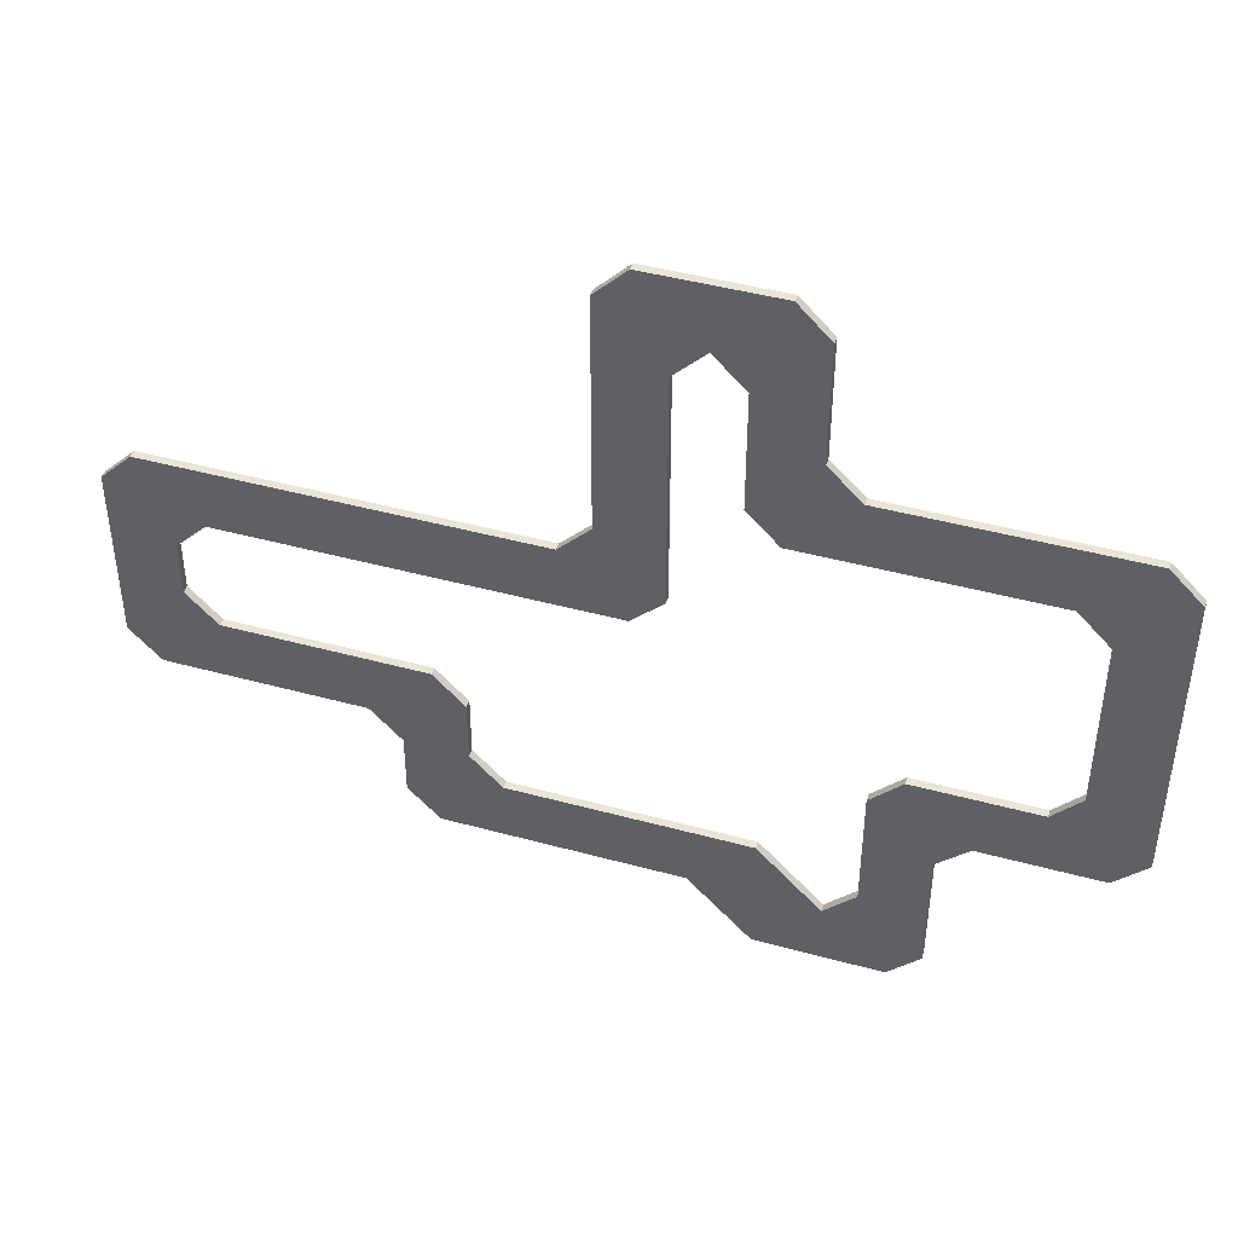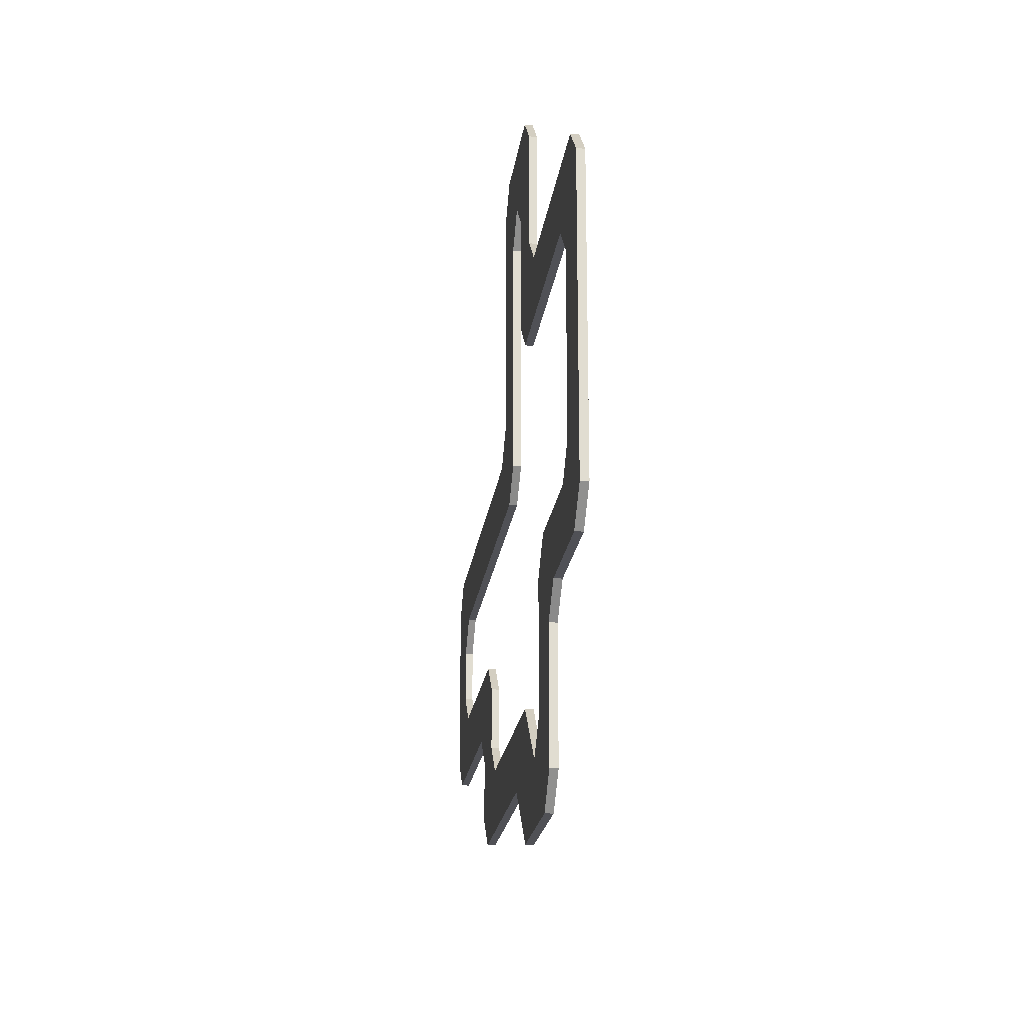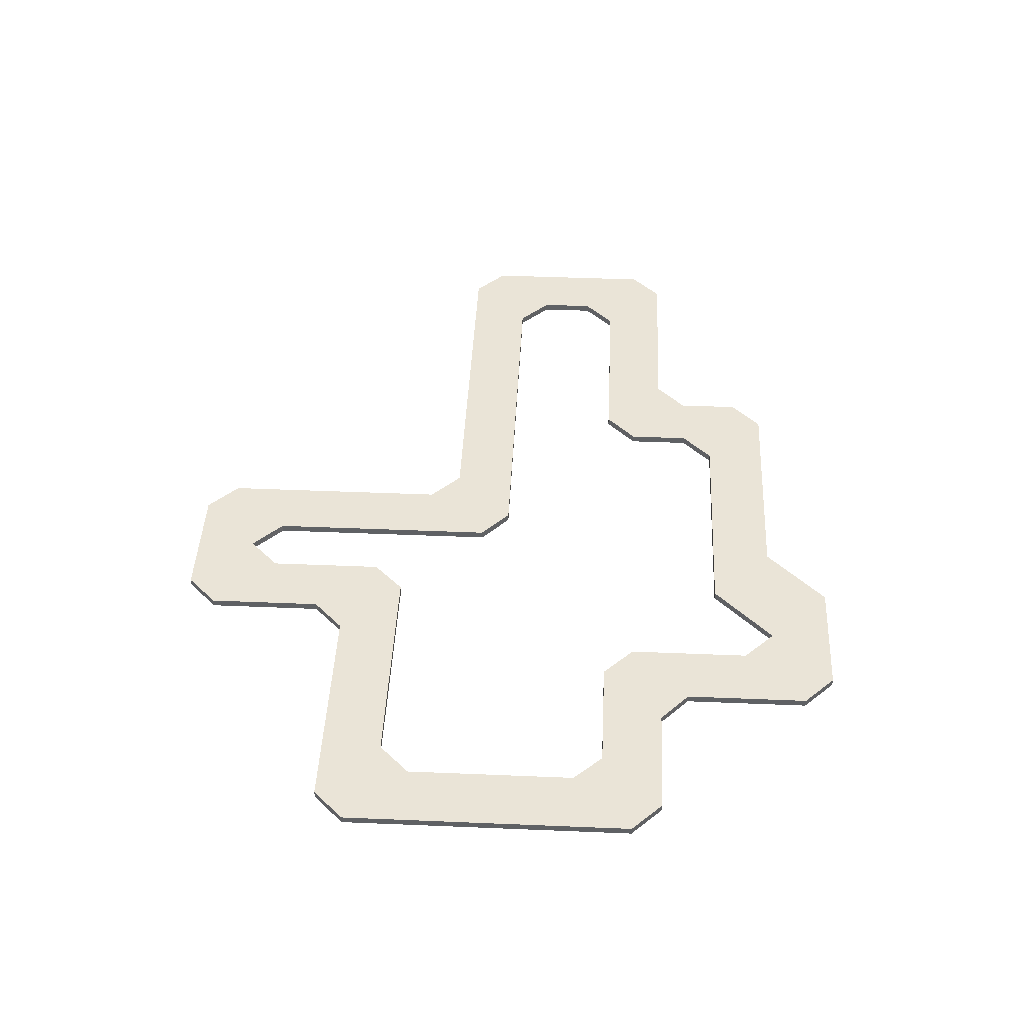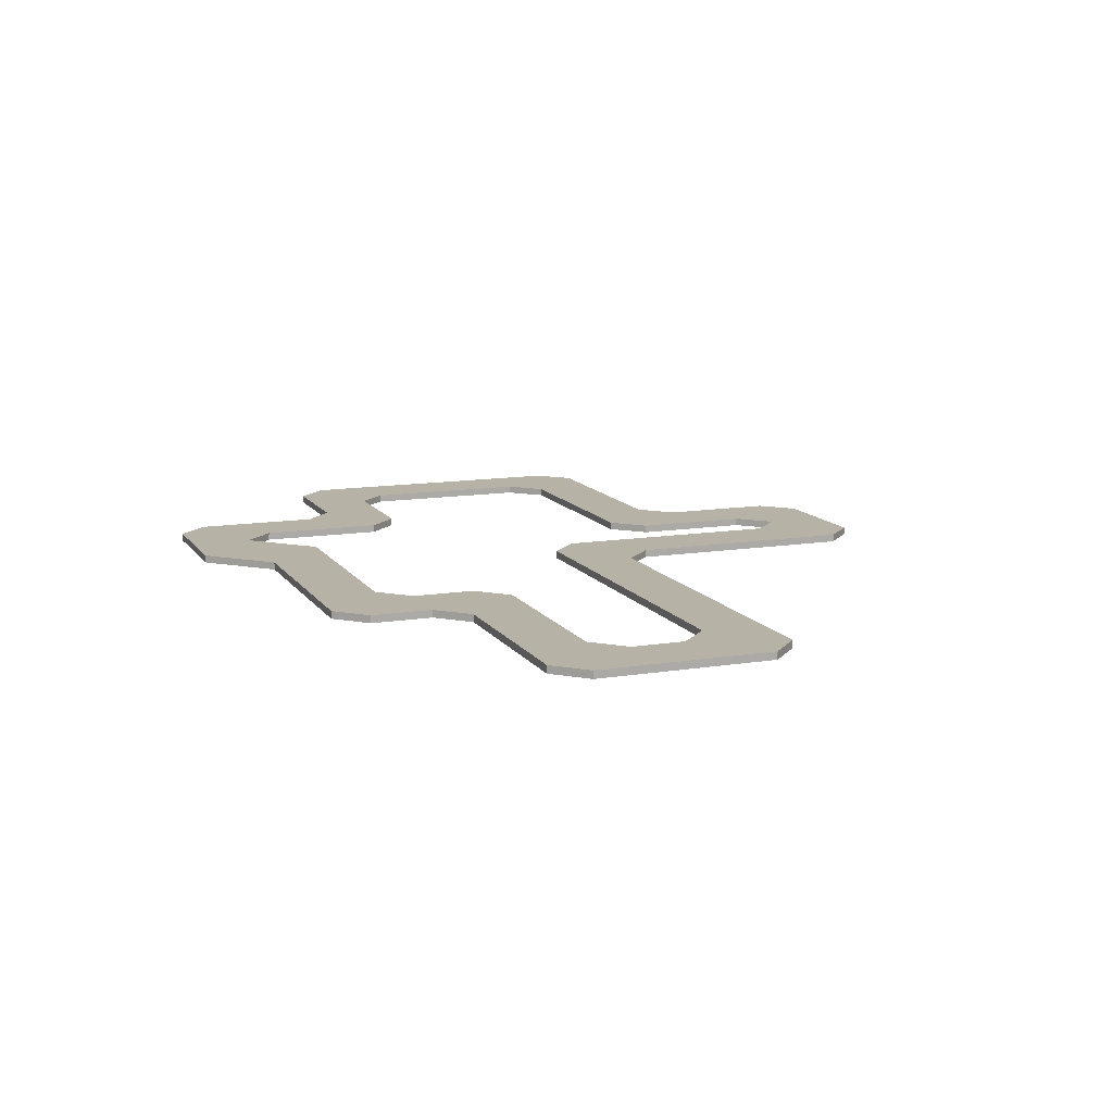
<metadata>
{"format":"obj","ext":"obj","renderer":"f3d","projection":"perspective","resolution":1024,"background":"white","views":[{"elev":44.1,"azim":17.8,"up":"+Z"},{"elev":-20.4,"azim":82.9,"up":"+Z"},{"elev":43.8,"azim":92.8,"up":"+Y"},{"elev":12.3,"azim":-111.1,"up":"+Y"}]}
</metadata>
<code>
o Cube
v 81 -1 -8
v 81 -1 8
v -1 -1 8
v -1 -1 -8
v 81 1 -8
v 81 1 8
v -1 1 8
v -1 1 -8
v 97 -1 8
v 97 1 8
v 81 -1 68
v 81 1 68
v 97 -1 68
v 97 1 68
v 81 1 -0.5
v 97 1 -0.5
v 89 1 -8
v 89 1 8
v 89 1 -0.5
v 81 -1 -0.5
v 97 -1 -0.5
v 89 -1 8
v 89 -1 -8
v 89 -1 -0.5
v 68.7 -1 8
v 68.7 1 8
v 81 -1 22.59
v 81 1 22.59
v 97 -1 84
v 97 1 84
v 113 -1 68
v 113 1 68
v 113 -1 84
v 113 1 84
v 129 -1 68
v 129 1 68
v 113 -1 38
v 113 1 38
v 129 -1 38
v 129 1 38
v 89 1 68
v 89 1 84
v 97 1 76
v 81 1 76
v 89 1 76
v 89 -1 68
v 89 -1 84
v 81 -1 76
v 97 -1 76
v 89 -1 76
v 113 -1 76
v 129 -1 76
v 121 -1 84
v 121 -1 68
v 121 -1 76
v 113 1 76
v 129 1 76
v 121 1 68
v 121 1 84
v 121 1 76
v 129 -1 22
v 129 1 22
v 189 -1 38
v 189 1 38
v 189 -1 22
v 189 1 22
v 121 1 38
v 121 1 22
v 113 1 30
v 129 1 30
v 121 1 30
v 121 -1 38
v 121 -1 22
v 129 -1 30
v 113 -1 30
v 121 -1 30
v 129 1 45.42
v 129 -1 45.42
v 205 -1 22
v 205 1 22
v 189 -1 -38
v 189 1 -38
v 205 -1 -38
v 205 1 -38
v 189 -1 -54
v 189 1 -54
v 143 1 -46
v 159 1 -46
v 159 -1 -38
v 159 1 -38
v 159 -1 -54
v 159 1 -54
v 143 -1 -54
v 143 1 -54
v 159 -1 -86
v 159 1 -86
v 143 -1 -86
v 143 1 -86
v 143 -1 -102
v 143 1 -102
v 127 -1 -86
v 127 1 -86
v 127 -1 -102
v 127 1 -102
v 111 -1 -86
v 111 1 -86
v 103 1 -86
v 103 -1 -86
v 111 -1 -70
v 111 1 -70
v 51 -1 -86
v 51 1 -86
v 51 -1 -70
v 51 1 -70
v 43 -2.9e-05 -86
v 39 1 -82
v 35 -1 -70
v 35 1 -70
v 51 -1 -54
v 51 1 -54
v 35 -1 -54
v 35 1 -54
v 35 1 -62
v 35 -1 -62
v 35 -1 -38
v 35 1 -38
v 0 -1 -54
v 0 1 -54
v 0 -1 -38
v 0 1 -38
v -16 -1 -54
v -16 1 -54
v -16 -1 -38
v -16 1 -38
v -8 -1 -38
v -8 1 -38
v -32 -1 -38
v -32 1 -38
v -16 -1 -9
v -16 1 -9
v -32 -1 -9
v -32 1 -9
v 189 1 30
v 205 1 30
v 197 1 22
v 197 1 38
v 197 1 30
v 189 -1 30
v 205 -1 30
v 197 -1 38
v 197 -1 22
v 197 -1 30
v 137.2 1 38
v 137.2 -1 38
v 189 -1 13.95
v 189 1 13.95
v 180.8 1 22
v 180.8 -1 22
v 181.9 1 -38
v 181.9 1 -54
v 181.9 -1 -54
v 181.9 -1 -38
v 189 -1 -30.37
v 189 1 -30.37
v 197 1 -38
v 197 1 -54
v 189 1 -46
v 205 1 -46
v 197 1 -46
v 197 -1 -38
v 197 -1 -54
v 205 -1 -46
v 189 -1 -46
v 197 -1 -46
v 151 1 -38
v 151 1 -54
v 151 1 -46
v 159 -1 -46
v 143 -1 -46
v 151 -1 -54
v 151 -1 -38
v 151 -1 -46
v 165.5 1 -54
v 165.5 -1 -54
v 159 -1 -61.45
v 159 1 -61.45
v 143 -1 -86
v 143 1 -86
v 127 1 -78
v 143 1 -78
v 135 1 -86
v 127 -1 -78
v 143 -1 -78
v 135 -1 -86
v 143 -1 -78.11
v 151 1 -86
v 151 1 -102
v 143 1 -94
v 159 1 -94
v 151 1 -94
v 151 -1 -86
v 151 -1 -102
v 159 -1 -94
v 143 -1 -94
v 151 -1 -94
v 127 -1 -94
v 111 -1 -94
v 119 -1 -102
v 119 -1 -86
v 119 -1 -94
v 127 1 -94
v 111 1 -94
v 119 1 -86
v 119 1 -102
v 119 1 -94
v 119 1 -70
v 119 -1 -70
v 35 1 -78
v 51 1 -78
v 103 1 -86
v 103 -1 -86
v 43 1 -70
v 43 1 -86
v 43 1 -78
v 51 -1 -78
v 35 -1 -78
v 43 -1 -86
v 43 -1 -70
v 43 -1 -78
v 35 -2.9e-05 -78
v 39 -1 -82
v 39 -2.9e-05 -82
v 43 1 -54
v 43 1 -38
v 51 1 -46
v 35 1 -46
v 43 1 -46
v 51 -1 -62
v 51 1 -62
v 59 -1 -70
v 59 1 -70
v 43 -1 -54
v 43 -1 -38
v 35 -1 -46
v 51 -1 -46
v 43 -1 -46
v 27 -1 -54
v 27 1 -54
v -32 1 -46
v -16 1 -46
v 27 -1 -54
v 27 1 -54
v -24 1 -38
v -24 1 -54
v -24 1 -46
v -16 -1 -46
v -32 -1 -46
v -24 -1 -54
v -24 -1 -38
v -24 -1 -46
v -16 -1 -30
v -16 1 -30
v -24 -1 -8
v -15.95 1 -30
v -16 0.9511 -30
v -24 1 -8
v -32 1 -8
v -32 -1 -8
v -16 1 -8
v -16 -1 -8
v -16 1 -17
v -16 -1 -17
v 73 -1 8
v 73 1 8
v 81 -1 16
v 81 1 16
v 137 -1 38
v 105 1 68
v 137 1 38
v 105 -1 68
v 113 -1 60
v 97 -1 60
v 97 1 60.05
v 81 1 69.19
v 97 1 66.1
v 113 1 60.04
v 129 -1 46
v 129 1 46
v 181 1 22
v 181 -1 22
v 181 -1 22
v 181 -1 22
v 181 -1 22
v 181 1 22
v 181 1 22
v 167 -1 -54
v 167 1 -54
v 93 1 8
v 93 1 -0.5
v -16 1 8
v -16 -1 8
v -24 1 -8
v -24 1 8
v -16 1 0
v -32 1 0
v -24 1 0
v -24 -1 -8
v -24 -1 8
v -32 -1 0
v -16 -1 0
v -24 -1 0
v -1 1 -8
v -1 -1 -8
v -1 1 8
v -1 -1 8
v -1 1 0
v -1 -1 0
v -16 1 -16
v -16 -1 -16
v -15.96 1 -16
v -16 0.9774 -16
v -8.125 -1 0
v -8.125 -1 -8
v -8.125 1 0
v -8.125 1 8
v -8.125 1 -8
v -8.125 -1 8
f 5 8 26
f 27 12 284
f 1 4 8
f 10 298 28
f 13 285 14
f 15 19 17
f 6 18 19
f 16 10 9
f 17 19 299
f 5 17 23
f 17 16 21
f 36 57 52
f 60 59 57
f 43 34 56
f 33 53 59
f 29 33 34
f 38 77 67
f 32 38 37
f 45 42 30
f 41 45 43
f 12 44 45
f 47 42 44
f 57 59 53
f 60 57 36
f 56 60 58
f 34 59 60
f 11 48 44
f 47 29 30
f 45 44 42
f 68 62 61
f 70 62 68
f 295 153 64
f 38 69 75
f 155 294 289
f 69 71 68
f 67 71 69
f 40 70 71
f 73 75 69
f 164 156 84
f 79 83 84
f 92 176 177
f 88 177 175
f 159 183 88
f 176 94 87
f 296 297 160
f 159 90 89
f 179 181 175
f 98 186 196
f 94 98 97
f 185 95 96
f 103 208 214
f 98 198 211
f 112 223 224
f 99 103 104
f 219 224 222
f 216 110 109
f 224 218 118
f 114 220 219
f 227 231 232
f 110 114 113
f 115 232 116
f 232 230 218
f 132 254 255
f 233 222 123
f 250 255 253
f 239 120 119
f 255 249 138
f 236 126 234
f 126 236 252
f 117 124 123
f 136 128 250
f 126 130 129
f 127 131 132
f 130 136 135
f 271 142 266
f 147 144 80
f 143 147 145
f 64 146 147
f 144 146 150
f 147 146 144
f 63 150 146
f 149 79 80
f 66 156 289
f 85 161 160
f 159 167 160
f 156 164 163
f 164 159 162
f 159 164 82
f 169 166 86
f 165 169 167
f 84 168 169
f 171 166 168
f 83 172 168
f 86 166 171
f 169 168 166
f 175 177 87
f 90 175 181
f 87 94 93
f 296 185 186
f 188 191 190
f 102 189 191
f 207 108 107
f 191 189 192
f 195 190 191
f 200 197 100
f 196 200 198
f 96 199 200
f 203 202 197
f 208 207 212
f 215 212 106
f 211 215 213
f 104 214 215
f 200 199 197
f 95 203 199
f 202 99 100
f 215 214 212
f 189 216 217
f 189 213 216
f 220 221 111
f 106 212 107
f 231 226 230
f 224 223 116
f 112 111 115
f 118 230 117
f 235 234 243
f 233 237 235
f 122 236 237
f 114 239 241
f 238 240 241
f 120 235 245
f 234 126 125
f 235 237 234
f 124 251 248
f 122 123 248
f 252 251 127
f 258 257 249
f 255 254 249
f 131 258 254
f 257 137 138
f 135 264 261
f 134 262 264
f 140 270 139
f 273 275 276
f 6 274 276
f 280 282 283
f 26 3 25
f 286 281 280
f 14 278 283
f 278 32 286
f 153 40 288
f 64 153 154
f 287 288 77
f 287 288 153
f 292 61 295
f 186 92 297
f 298 16 299
f 306 305 303
f 268 309 305
f 306 303 300
f 302 306 304
f 267 305 306
f 142 141 267
f 325 314 316
f 324 316 312
f 323 319 320
f 313 323 326
f 269 326 320
f 304 324 326
f 300 325 324
f 26 15 5
f 15 26 6
f 26 8 7
f 275 2 27
f 284 28 6
f 276 275 27
f 284 6 276
f 27 11 12
f 284 276 27
f 5 1 8
f 28 285 10
f 285 41 14
f 28 284 12
f 18 6 28
f 28 298 18
f 28 41 285
f 41 28 12
f 285 13 9
f 9 10 285
f 5 15 17
f 15 6 19
f 21 16 9
f 16 17 299
f 1 5 23
f 23 17 21
f 35 36 52
f 43 278 14
f 278 56 32
f 43 30 34
f 56 278 43
f 34 33 59
f 30 29 34
f 77 38 32
f 77 40 67
f 58 36 77
f 77 32 58
f 31 32 37
f 43 45 30
f 14 41 43
f 41 12 45
f 48 47 44
f 52 57 53
f 58 60 36
f 32 56 58
f 56 34 60
f 12 11 44
f 42 47 30
f 73 68 61
f 71 70 68
f 153 295 62
f 143 66 294
f 294 295 143
f 70 40 153
f 153 62 70
f 295 64 143
f 37 38 75
f 290 292 294
f 289 156 155
f 155 290 294
f 38 67 69
f 67 40 71
f 68 73 69
f 145 156 66
f 165 82 164
f 164 84 165
f 156 145 80
f 80 84 156
f 80 79 84
f 88 92 177
f 90 88 175
f 88 90 159
f 183 92 88
f 159 160 183
f 177 176 87
f 161 184 296
f 297 183 160
f 160 161 296
f 162 159 89
f 87 179 175
f 186 98 94
f 186 96 196
f 176 92 186
f 186 94 176
f 93 94 97
f 186 185 96
f 104 103 214
f 211 102 98
f 100 104 211
f 211 198 100
f 219 112 224
f 100 99 104
f 114 219 222
f 217 216 109
f 222 224 118
f 220 114 110
f 220 112 219
f 110 106 220
f 115 227 232
f 109 110 113
f 223 115 116
f 116 232 218
f 250 132 255
f 222 239 114
f 239 233 120
f 233 123 122
f 123 222 118
f 222 233 239
f 134 250 253
f 238 239 119
f 253 255 138
f 237 236 234
f 252 130 126
f 130 252 128
f 252 236 122
f 118 117 123
f 128 136 130
f 136 250 134
f 250 128 132
f 125 126 129
f 128 127 132
f 129 130 135
f 253 271 134
f 266 269 140
f 142 267 266
f 271 138 142
f 138 271 253
f 271 266 140
f 145 147 80
f 66 143 145
f 143 64 147
f 149 144 150
f 64 63 146
f 144 149 80
f 86 85 160
f 167 159 82
f 167 86 160
f 155 156 163
f 163 164 162
f 167 169 86
f 82 165 167
f 165 84 169
f 172 171 168
f 84 83 168
f 85 86 171
f 89 90 181
f 179 87 93
f 297 296 186
f 212 207 107
f 194 191 192
f 190 195 193
f 195 191 194
f 198 200 100
f 98 196 198
f 196 96 200
f 199 203 197
f 214 208 212
f 213 215 106
f 102 211 213
f 211 104 215
f 96 95 199
f 197 202 100
f 192 189 217
f 213 189 102
f 106 110 216
f 216 213 106
f 112 220 111
f 232 231 230
f 218 224 116
f 115 223 112
f 111 227 115
f 230 118 218
f 230 226 117
f 245 235 243
f 120 233 235
f 233 122 237
f 239 238 241
f 119 120 245
f 243 234 125
f 248 123 124
f 251 252 248
f 124 247 251
f 128 252 127
f 254 258 249
f 132 131 254
f 249 257 138
f 264 135 136
f 264 265 261
f 136 134 264
f 139 271 140
f 272 133 134
f 271 139 272
f 140 269 270
f 272 134 271
f 274 273 276
f 278 280 283
f 274 6 26
f 25 2 273
f 273 274 26
f 26 7 3
f 26 25 273
f 278 286 280
f 63 64 154
f 287 36 35
f 35 78 287
f 77 36 287
f 154 287 153
f 295 294 292
f 61 62 295
f 19 18 298
f 298 299 19
f 298 10 16
f 267 268 305
f 304 306 300
f 269 302 304
f 302 267 306
f 141 142 138
f 141 268 267
f 138 137 141
f 324 325 316
f 326 324 312
f 320 326 323
f 319 321 320
f 312 313 326
f 318 269 320
f 269 304 326
f 304 300 324
f 1 20 25
f 27 13 46
f 49 29 47
f 24 21 9
f 20 24 22
f 1 23 24
f 24 23 21
f 49 280 51
f 54 35 52
f 54 31 78
f 76 75 73
f 46 50 48
f 13 49 50
f 51 55 53
f 31 54 55
f 48 50 47
f 53 55 52
f 291 293 158
f 76 73 61
f 72 76 74
f 37 75 76
f 151 79 149
f 83 155 163
f 173 85 171
f 164 82 81
f 184 162 178
f 185 97 201
f 204 99 202
f 208 210 207
f 99 204 206
f 98 102 101
f 209 105 207
f 221 113 225
f 106 105 221
f 228 117 226
f 242 228 238
f 251 125 129
f 122 121 251
f 127 135 256
f 259 137 257
f 148 152 150
f 65 151 152
f 150 152 149
f 40 279 277
f 155 65 290
f 82 159 162
f 161 173 162
f 163 162 81
f 170 174 172
f 81 173 174
f 172 174 171
f 182 179 93
f 178 182 180
f 89 181 182
f 182 181 179
f 194 187 195
f 194 191 187
f 192 101 194
f 201 205 203
f 97 204 205
f 206 210 208
f 101 209 210
f 203 205 202
f 105 209 217
f 106 107 108
f 207 105 108
f 225 229 227
f 113 228 229
f 229 226 231
f 238 113 240
f 114 241 240
f 246 243 125
f 242 246 244
f 119 245 246
f 246 245 243
f 122 248 247
f 124 121 247
f 256 260 258
f 133 259 260
f 258 260 257
f 134 133 265
f 265 264 262
f 133 135 261
f 310 301 308
f 2 273 274
f 2 6 276
f 2 275 273
f 31 280 281
f 280 13 282
f 39 154 287
f 39 287 288
f 154 61 292
f 295 294 157
f 91 185 296
f 267 266 269
f 263 268 307
f 308 301 300
f 323 313 317
f 309 311 308
f 307 311 309
f 270 310 311
f 309 308 303
f 141 272 263
f 317 316 315
f 322 317 315
f 327 315 314
f 321 318 320
f 270 269 321
f 323 270 319
f 301 327 325
f 310 322 327
f 270 323 322
f 25 4 1
f 4 25 3
f 25 20 2
f 22 27 2
f 27 46 11
f 27 9 13
f 9 27 22
f 50 49 47
f 22 24 9
f 2 20 22
f 20 1 24
f 51 33 29
f 280 31 51
f 49 13 280
f 51 29 49
f 55 54 52
f 72 39 78
f 78 35 54
f 78 31 37
f 37 72 78
f 11 46 48
f 46 13 50
f 33 51 53
f 51 31 55
f 74 76 61
f 39 72 74
f 72 37 76
f 152 151 149
f 155 83 79
f 163 81 170
f 151 65 155
f 83 163 170
f 155 79 151
f 174 173 171
f 163 164 81
f 162 184 161
f 184 178 91
f 178 162 89
f 180 185 91
f 185 201 95
f 185 93 97
f 93 185 180
f 205 204 202
f 206 103 99
f 97 101 206
f 206 204 97
f 97 98 101
f 210 209 207
f 109 221 105
f 221 225 111
f 221 109 113
f 220 106 221
f 229 228 226
f 228 124 117
f 124 242 121
f 242 238 119
f 238 228 113
f 228 242 124
f 244 251 121
f 251 129 127
f 251 244 125
f 252 122 251
f 256 131 127
f 135 133 256
f 127 129 135
f 260 259 257
f 63 148 150
f 148 65 152
f 39 40 277
f 81 82 162
f 173 161 85
f 173 81 162
f 83 170 172
f 170 81 174
f 180 182 93
f 91 178 180
f 178 89 182
f 191 194 101
f 191 188 187
f 101 102 191
f 95 201 203
f 201 97 205
f 103 206 208
f 206 101 210
f 217 109 105
f 209 192 217
f 192 209 101
f 105 106 108
f 111 225 227
f 225 113 229
f 227 229 231
f 113 114 240
f 244 246 125
f 121 242 244
f 242 119 246
f 121 122 247
f 131 256 258
f 256 133 260
f 265 262 134
f 133 261 265
f 311 310 308
f 6 2 274
f 275 2 276
f 40 39 288
f 74 154 39
f 292 148 63
f 293 291 65
f 148 292 293
f 154 74 61
f 292 63 154
f 148 293 65
f 302 267 269
f 270 263 307
f 303 308 300
f 322 323 317
f 268 307 309
f 307 270 311
f 305 309 303
f 272 141 137
f 141 263 268
f 263 139 270
f 259 133 272
f 272 137 259
f 272 139 263
f 316 317 313
f 316 314 315
f 313 312 316
f 327 322 315
f 325 327 314
f 321 319 270
f 269 318 321
f 300 301 325
f 301 310 327
f 310 270 322

</code>
